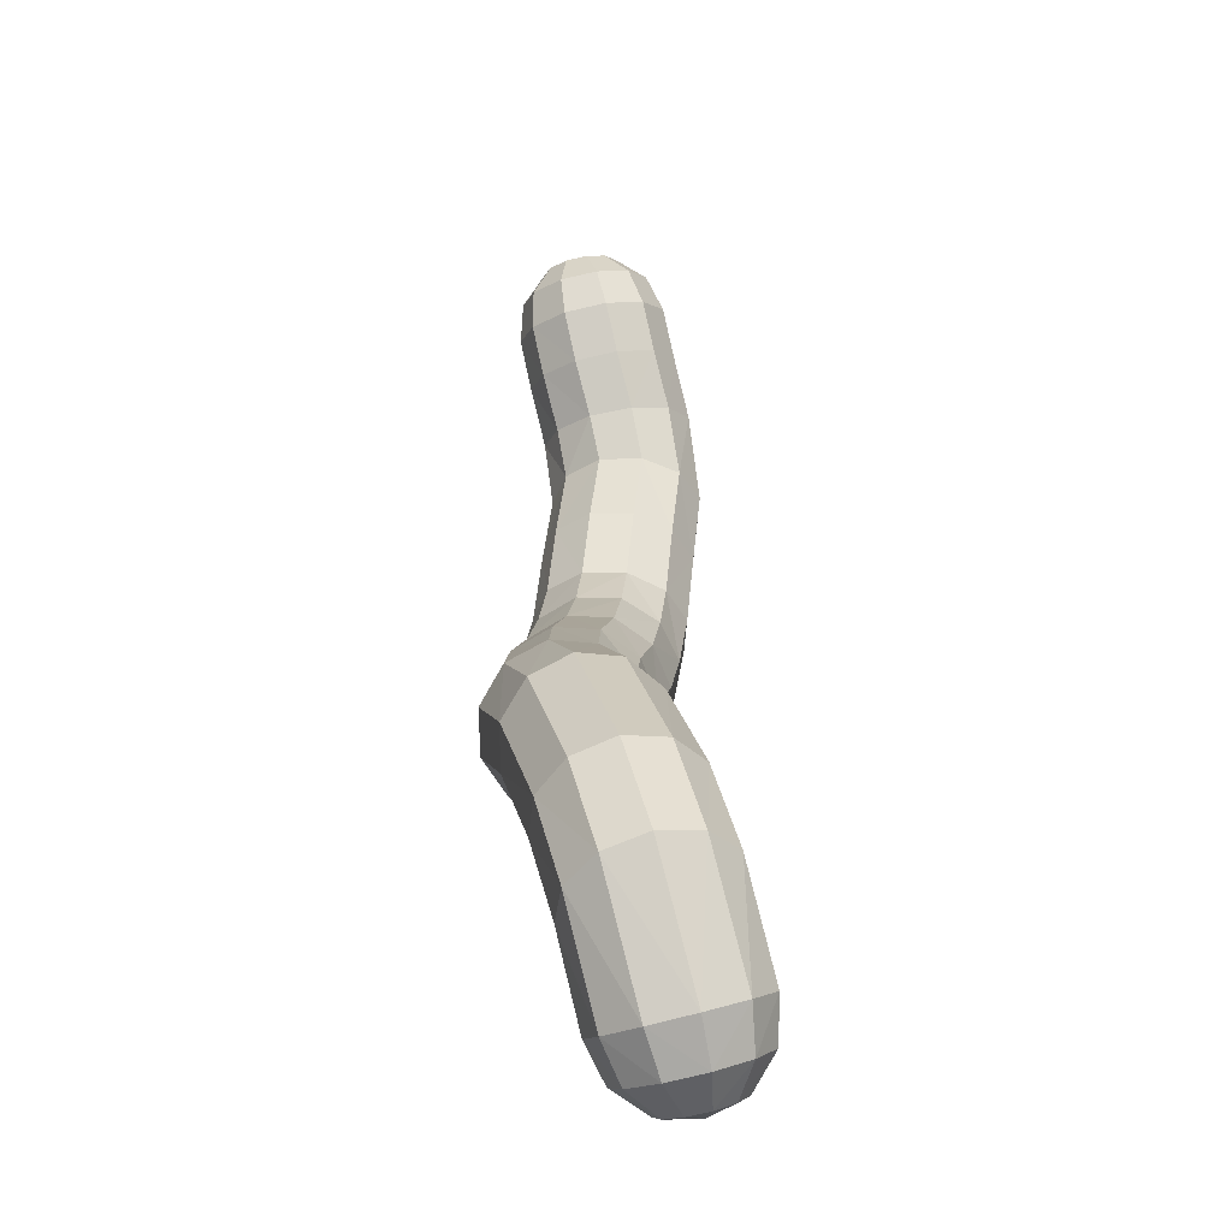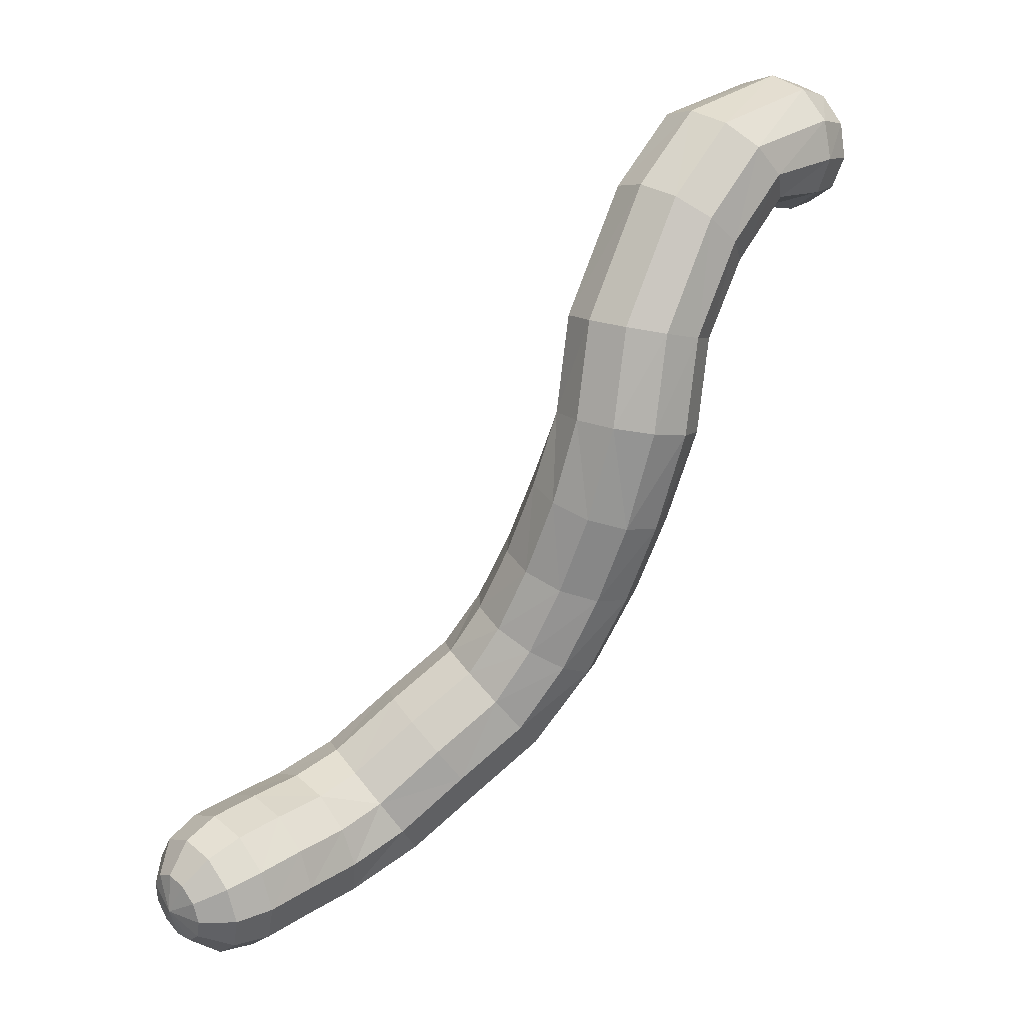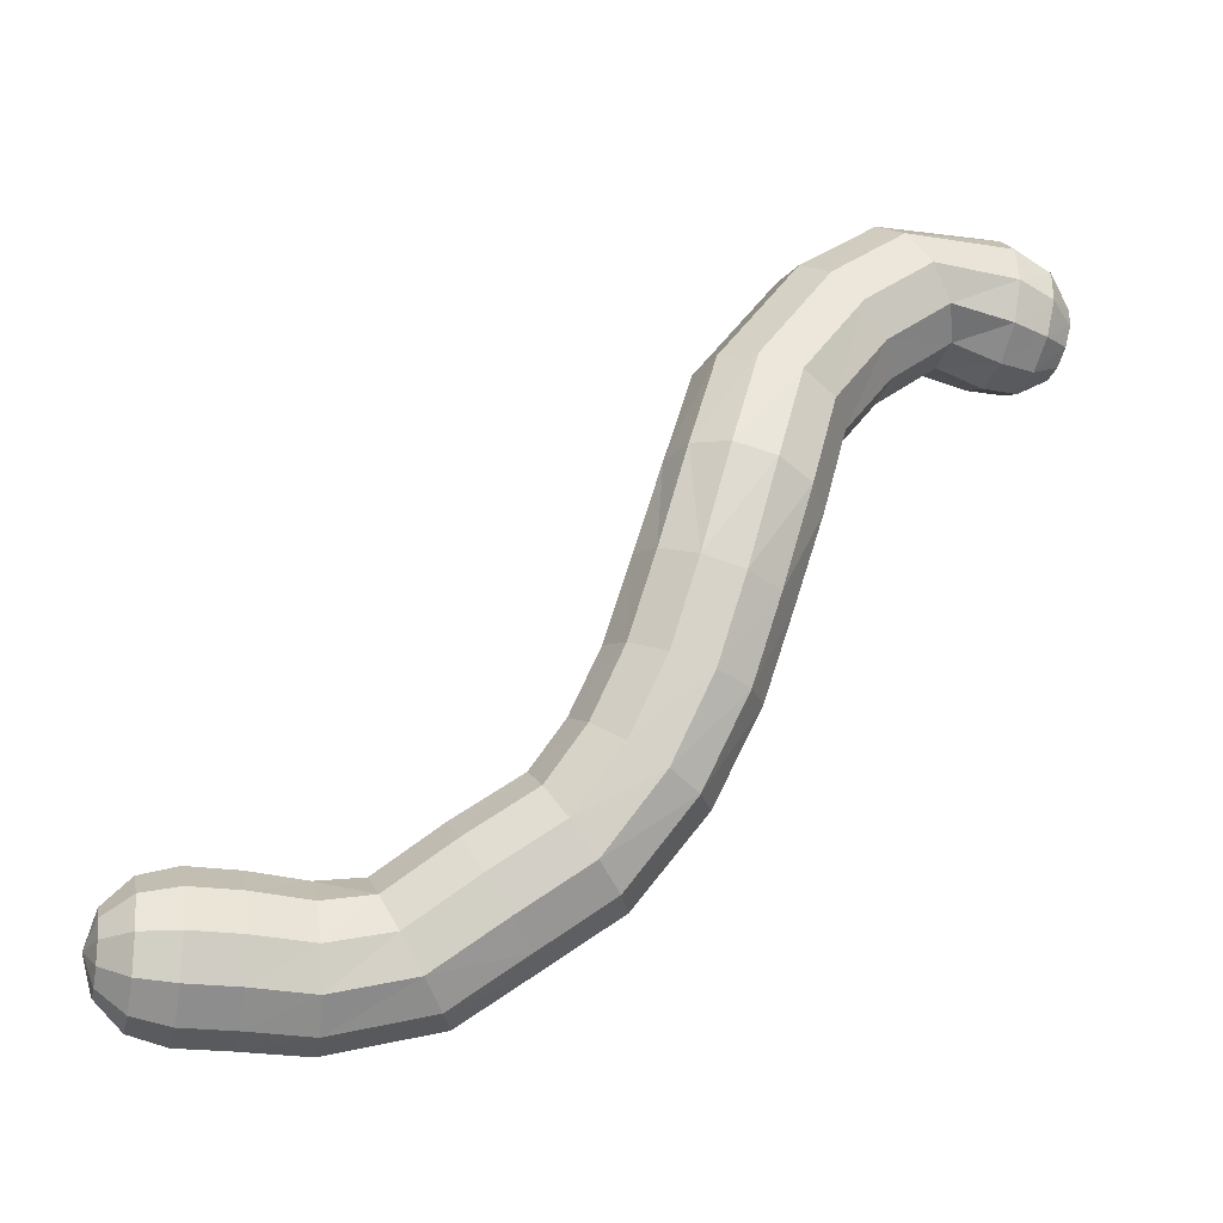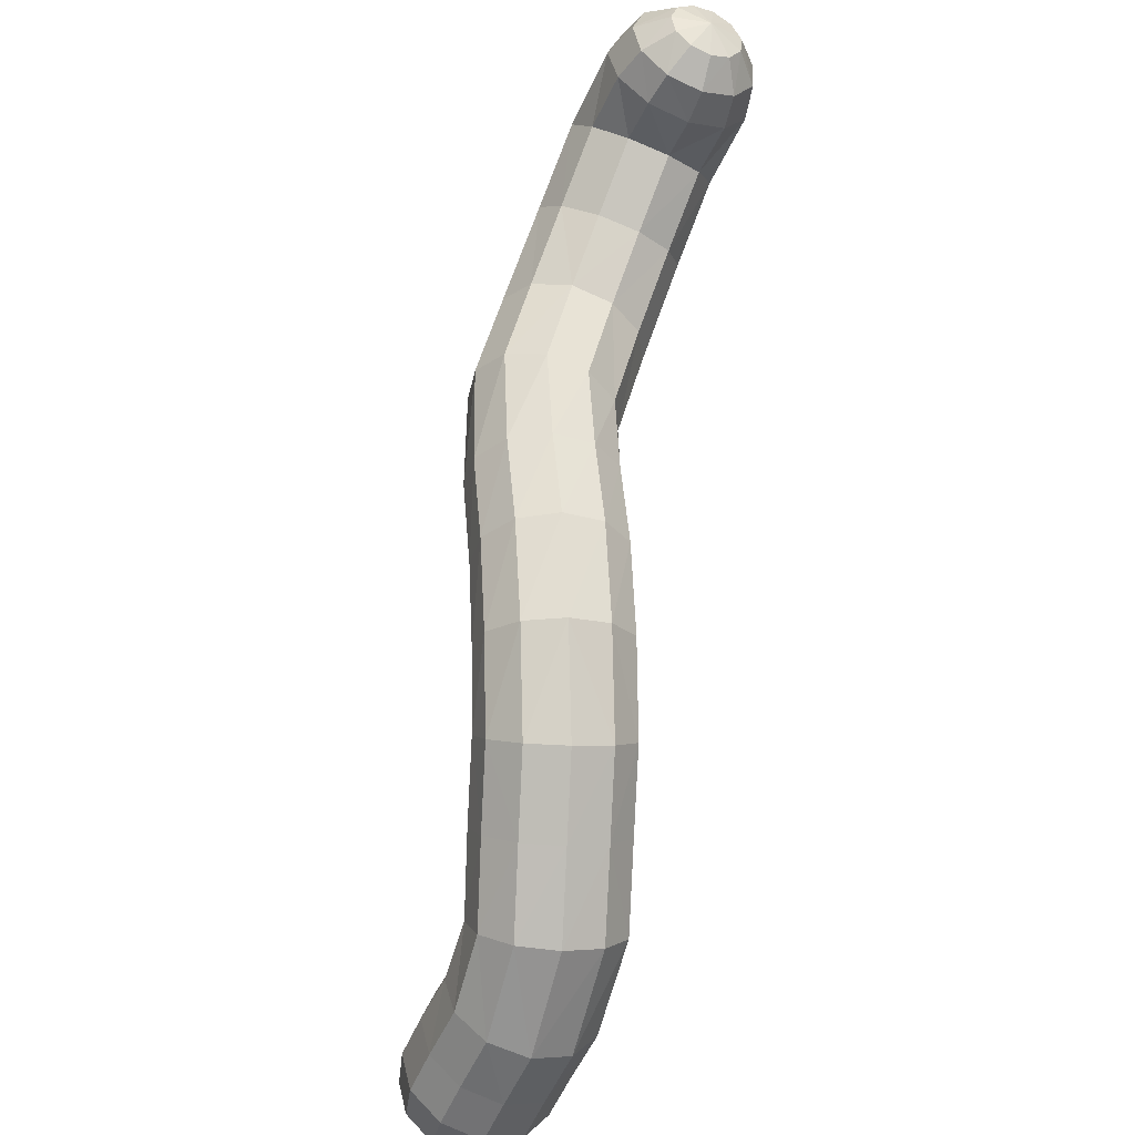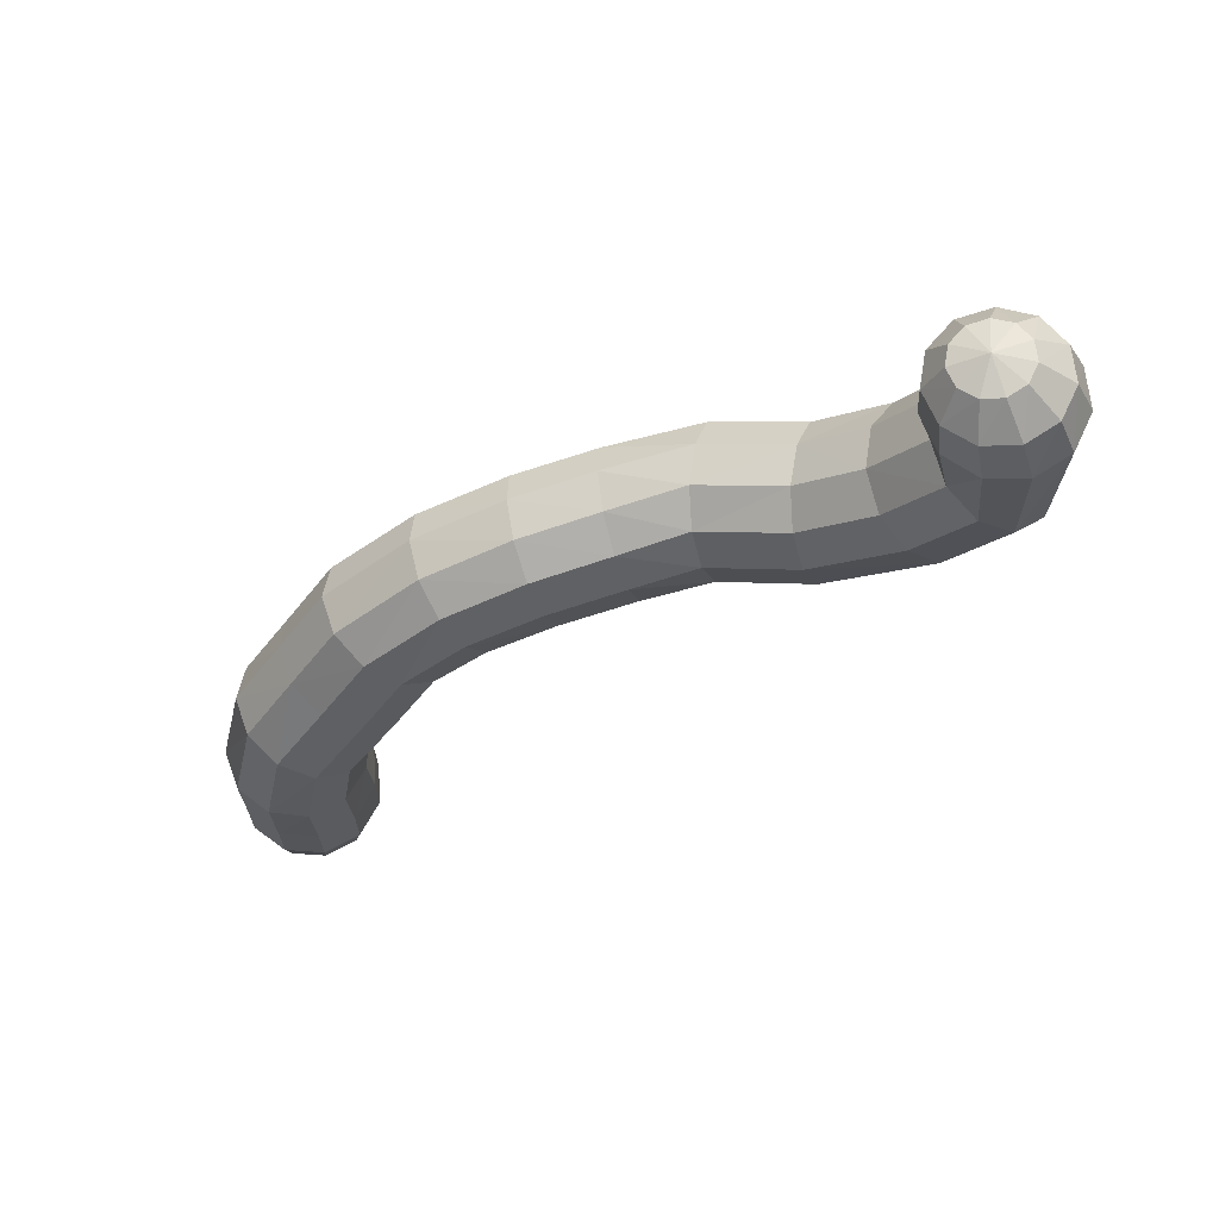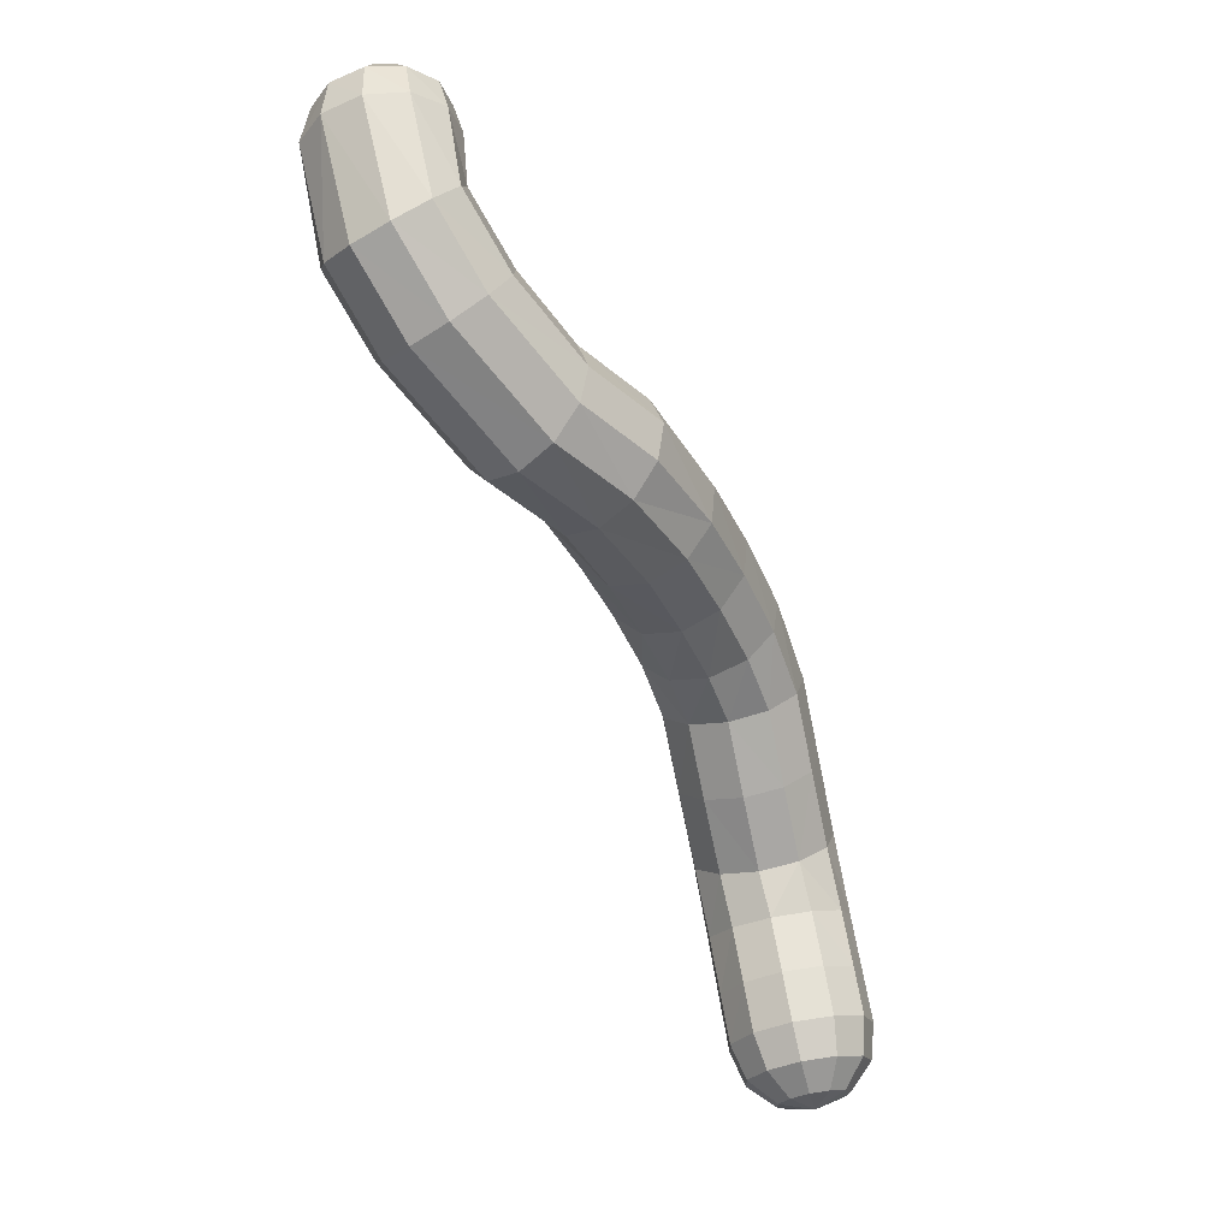
<metadata>
{"format":"obj","ext":"obj","renderer":"f3d","projection":"perspective","resolution":1024,"background":"white","views":[{"elev":79.0,"azim":-0.6,"up":"+Y"},{"elev":29.1,"azim":-122.1,"up":"+Y"},{"elev":-21.6,"azim":-93.0,"up":"+Y"},{"elev":-53.1,"azim":-10.2,"up":"+Y"},{"elev":53.7,"azim":91.1,"up":"+Z"},{"elev":-16.6,"azim":-148.4,"up":"+Z"}]}
</metadata>
<code>
o Sphere_Sphere.001
v -0.6011 -9.875 -8.34
v -0.6395 -8.424 -5.227
v 2.279 -9.459 -11.6
v 1.879 -9.528 -12.43
v 1.131 -9.692 -12.95
v -1.059 -5.813 -2.461
v -0.3671 -10.83 -8.292
v 2.235 -10.46 -11.57
v 1.841 -10.4 -12.41
v 1.109 -10.19 -12.93
v -1.589 -1.988 -1.005
v -0.4138 -9.228 -4.668
v 1.665 -11.28 -11.45
v 1.347 -11.11 -12.3
v 0.8243 -10.6 -12.87
v 0.3489 -11.5 -8.345
v -1.169 2.783 0.3141
v 0.7496 -11.65 -11.27
v 0.5551 -11.43 -12.14
v 0.3669 -10.79 -12.78
v -0.9096 -6.313 -1.619
v 1.32 -11.68 -8.481
v -0.2196 -11.46 -11.08
v -0.2843 -11.27 -11.98
v -0.1178 -10.7 -12.69
v 0.2353 -9.906 -13.01
v 0.3031 -9.774 -4.222
v 0.0457 6.433 3.745
v -0.9355 -10.77 -10.95
v -0.9043 -10.66 -11.87
v -0.4757 -10.35 -12.62
v 2.237 -11.31 -8.658
v -1.5 -2.284 -0.04858
v -1.171 -9.794 -10.92
v -1.108 -9.819 -11.84
v -0.5933 -9.86 -12.6
v 1.283 -9.887 -4.03
v 2.81 -10.51 -8.819
v -0.8506 -8.844 -11
v -0.8307 -8.996 -11.91
v -0.4333 -9.385 -12.64
v -0.2507 -6.635 -0.9443
v -0.07677 -8.222 -11.16
v -0.1606 -8.458 -12.05
v -0.04634 -9.074 -12.72
v 2.856 -9.526 -8.914
v 2.216 -9.533 -4.153
v 0.9051 -8.127 -11.35
v 0.6898 -8.375 -12.21
v 0.4446 -9.026 -12.82
v -1.164 2.444 1.248
v 0.7088 -6.679 -0.6513
v 1.783 -8.588 -11.52
v 1.45 -8.774 -12.36
v 0.8837 -9.257 -12.9
v 2.436 -10.72 -5.966
v 2.008 -8.403 -2.445
v 1.346 -4.32 0.2247
v 2.525 -9.46 -10.4
v 1.506 -11.08 -5.835
v 0.7753 -0.5437 1.504
v 2.48 -10.46 -10.36
v 1.073 -8.746 -2.315
v 0.5269 -10.96 -5.981
v 1.91 -11.28 -10.24
v 1.666 3.042 3.204
v 0.3769 -4.501 0.4213
v 0.9946 -11.65 -10.05
v -0.1898 -10.39 -6.357
v 0.09458 -8.64 -2.519
v 0.02519 -11.46 -9.87
v 2.315 3.807 5.742
v -0.1945 -0.4256 1.718
v -0.6907 -10.77 -9.748
v -0.6156 -8.121 -2.992
v -0.4168 -9.566 -6.844
v -0.9258 -9.797 -9.724
v -0.08184 -8.741 -7.287
v 0.7086 -8.178 -7.546
v -0.6055 -8.849 -9.807
v -0.5704 -4.495 0.08492
v 2.454 3.762 6.556
v 0.1686 -8.228 -9.969
v 0.6892 3.177 3.397
v -1.195 -4.304 -0.6776
v 1.151 -8.133 -10.16
v -0.8325 -7.351 -3.586
v -0.4874 -6.577 -4.11
v 2.029 -8.592 -10.32
v 2.805 -8.823 -4.553
v -0.2787 -8.944 -8.473
v -0.8877 -2.482 0.7212
v 0.4977 -8.332 -8.649
v 2.863 -7.982 -5.103
v 1.664 -6.428 -0.8327
v 1.482 -8.232 -8.813
v -0.09889 5.656 4.315
v 0.05285 -2.52 1.06
v 2.361 -8.678 -8.911
v 0.3103 -6.043 -4.399
v 3.023 -9.998 -6.333
v -1.1 -0.153 1.39
v 2.517 4.159 7.281
v 1.35 3.956 5.978
v 3.079 -9.138 -6.817
v -1.654 0.1877 0.6256
v 1.704 -8.056 -7.539
v -1.299 -3.988 -1.624
v -0.8496 -3.648 -2.454
v 2.587 -8.414 -7.267
v 2.312 -5.964 -1.431
v -0.3026 -7.616 -5.722
v -0.6289 2.05 1.989
v 0.4902 -7.061 -5.995
v 2.447 -5.433 -2.256
v 1.023 -2.385 0.8605
v 1.487 -6.936 -5.959
v 0.2658 1.724 2.303
v 2.371 -7.279 -5.627
v 0.01117 -3.392 -2.904
v 2.603 -7.721 -2.869
v -0.1483 3.693 3.205
v 1.618 3.893 6.764
v 2.035 4.235 7.402
v 2.67 -6.917 -3.452
v -0.5802 4.426 2.688
v 1.307 -5.919 -4.361
v -1.679 0.4881 -0.3331
v -1.169 0.653 -1.182
v 2.187 -6.245 -4.008
v 1.715 -2.121 0.1856
v -0.6511 -5.294 -3.202
v 0.3015 4.867 4.731
v 0.1844 -4.922 -3.609
v 1.909 -1.811 -0.7501
v 1.236 1.572 2.09
v 1.182 -4.814 -3.551
v 1.12 4.318 4.861
v 2.025 -5.004 -3.046
v -0.2855 0.63 -1.651
v 2.029 -4.009 -0.4423
v 0.6233 4.598 6.188
v 0.998 4.458 6.979
v 1.68 4.564 7.537
v 2.209 -3.667 -1.368
v 0.3668 5.528 6.306
v 1.01 -3.3 -2.831
v -0.4694 5.143 2.011
v 0.1489 5.617 1.388
v 1.829 -3.403 -2.259
v 1.974 1.64 1.417
v -1.127 -1.689 -1.844
v -0.2611 -1.481 -2.3
v 2.246 1.908 0.4979
v 2.096 4.183 4.664
v 0.7347 -1.43 -2.227
v 1.544 -1.553 -1.65
v 1.078 5.697 1.017
v 1.502 -0.4698 0.8176
v 0.7893 5.277 7.131
v 1.564 5.041 7.643
v 1.059 6.09 7.173
v 1.754 -0.2273 -0.1242
v 1.725 5.516 7.687
v 0.6918 0.4264 -1.591
v 0.6614 6.452 6.295
v 1.414 7.075 6.157
v 1.452 0.1068 -1.022
v 2.92 4.504 4.202
v -0.643 2.958 -0.5153
v 0.2473 2.914 -0.9772
v 3.331 5.18 3.622
v 1.219 2.665 -0.9249
v 1.964 2.29 -0.375
v 2.385 7.2 5.937
v 2.473 3.33 2.686
v 2.564 6.75 6.913
v 1.72 6.639 7.092
v 2.111 5.836 7.653
v 2.853 3.951 2.008
v 2.599 5.902 7.554
v 2.024 5.358 1.016
v 3.323 6.388 6.693
v 3.035 5.69 7.42
v 2.686 4.707 1.386
v 0.6894 6.952 3.202
v 1.628 7.049 2.859
v 2.563 6.692 2.824
v 3.198 5.995 3.109
v 3.238 4.106 6.421
v 3.213 4.196 5.555
v 2.973 4.36 7.212
v 3.257 4.774 7.217
v 3.723 4.816 6.4
v 3.759 5.002 5.477
v 2.486 4.993 7.676
v 3.267 6.787 5.704
v 3.281 5.27 7.295
v 3.755 5.667 6.502
v 3.779 5.968 5.533
f 54 5 55
f 26 55 5
f 53 4 54
f 26 5 10
f 3 9 4
f 4 10 5
f 26 10 15
f 8 14 9
f 9 15 10
f 26 15 20
f 13 19 14
f 15 19 20
f 26 20 25
f 18 24 19
f 19 25 20
f 26 25 31
f 24 29 30
f 25 30 31
f 29 35 30
f 30 36 31
f 26 31 36
f 36 40 41
f 13 62 65
f 23 74 29
f 26 36 41
f 35 39 40
f 41 44 45
f 39 83 43
f 34 80 39
f 26 41 45
f 40 43 44
f 48 83 86
f 45 49 50
f 3 89 59
f 8 59 62
f 26 45 50
f 43 49 44
f 13 68 18
f 49 55 50
f 18 71 23
f 29 77 34
f 26 50 55
f 48 54 49
f 53 86 89
f 199 195 200
f 198 196 193
f 198 194 199
f 194 191 195
f 193 196 192
f 193 190 194
f 192 196 103
f 192 82 190
f 190 72 191
f 82 124 123
f 72 123 104
f 103 196 124
f 123 144 143
f 104 143 142
f 124 196 144
f 143 161 160
f 142 160 146
f 144 196 161
f 160 164 162
f 146 162 166
f 161 196 164
f 162 179 178
f 62 46 38
f 65 22 68
f 71 7 74
f 65 38 32
f 86 93 96
f 77 91 80
f 68 16 71
f 59 99 46
f 74 1 77
f 80 93 83
f 89 96 99
f 1 78 91
f 16 69 7
f 22 64 16
f 22 56 60
f 46 110 105
f 7 76 1
f 99 107 110
f 32 101 56
f 93 78 79
f 38 105 101
f 96 79 107
f 107 119 110
f 76 12 2
f 78 2 112
f 79 112 114
f 60 47 37
f 79 117 107
f 69 27 12
f 64 37 27
f 101 47 56
f 110 94 105
f 105 90 101
f 117 100 127
f 37 57 63
f 47 121 57
f 90 125 121
f 94 130 125
f 37 70 27
f 112 100 114
f 27 75 12
f 12 87 2
f 119 127 130
f 2 88 112
f 127 139 130
f 70 52 42
f 88 6 132
f 57 52 63
f 100 132 134
f 75 42 21
f 127 134 137
f 125 111 121
f 87 21 6
f 130 115 125
f 121 95 57
f 52 58 67
f 42 67 81
f 137 120 147
f 134 109 120
f 111 145 141
f 115 150 145
f 6 85 108
f 21 81 85
f 139 147 150
f 132 108 109
f 95 141 58
f 58 131 116
f 147 157 150
f 108 152 109
f 141 135 131
f 81 98 92
f 109 153 120
f 120 156 147
f 67 116 98
f 108 33 11
f 85 92 33
f 150 135 145
f 152 140 153
f 153 165 156
f 11 129 152
f 92 73 102
f 11 106 128
f 131 163 159
f 135 168 163
f 33 102 106
f 98 61 73
f 156 168 157
f 116 159 61
f 102 118 113
f 163 151 159
f 168 154 163
f 165 174 168
f 129 17 170
f 140 170 171
f 165 171 173
f 128 51 17
f 106 113 51
f 159 136 61
f 61 118 73
f 173 158 182
f 118 122 113
f 113 126 51
f 151 180 176
f 154 185 180
f 118 66 84
f 174 182 185
f 17 149 170
f 136 176 66
f 170 158 171
f 51 148 17
f 122 138 133
f 180 189 172
f 185 188 189
f 148 186 149
f 66 169 155
f 149 187 158
f 84 155 138
f 176 172 169
f 182 187 188
f 126 28 148
f 122 97 126
f 188 175 197
f 138 142 133
f 186 175 187
f 169 195 191
f 172 200 195
f 97 166 28
f 155 104 138
f 189 197 200
f 133 146 97
f 28 167 186
f 155 191 72
f 166 178 167
f 164 196 179
f 167 177 175
f 179 196 181
f 178 181 177
f 177 197 175
f 181 196 184
f 181 183 177
f 183 200 197
f 184 196 198
f 184 199 183
f 54 4 5
f 53 3 4
f 3 8 9
f 4 9 10
f 8 13 14
f 9 14 15
f 13 18 19
f 15 14 19
f 18 23 24
f 19 24 25
f 24 23 29
f 25 24 30
f 29 34 35
f 30 35 36
f 36 35 40
f 13 8 62
f 23 71 74
f 35 34 39
f 41 40 44
f 39 80 83
f 34 77 80
f 40 39 43
f 48 43 83
f 45 44 49
f 3 53 89
f 8 3 59
f 43 48 49
f 13 65 68
f 49 54 55
f 18 68 71
f 29 74 77
f 48 53 54
f 53 48 86
f 199 194 195
f 198 193 194
f 194 190 191
f 193 192 190
f 192 103 82
f 190 82 72
f 82 103 124
f 72 82 123
f 123 124 144
f 104 123 143
f 143 144 161
f 142 143 160
f 160 161 164
f 146 160 162
f 162 164 179
f 62 59 46
f 65 32 22
f 71 16 7
f 65 62 38
f 86 83 93
f 77 1 91
f 68 22 16
f 59 89 99
f 74 7 1
f 80 91 93
f 89 86 96
f 1 76 78
f 16 64 69
f 22 60 64
f 22 32 56
f 46 99 110
f 7 69 76
f 99 96 107
f 32 38 101
f 93 91 78
f 38 46 105
f 96 93 79
f 107 117 119
f 76 69 12
f 78 76 2
f 79 78 112
f 60 56 47
f 79 114 117
f 69 64 27
f 64 60 37
f 101 90 47
f 110 119 94
f 105 94 90
f 117 114 100
f 37 47 57
f 47 90 121
f 90 94 125
f 94 119 130
f 37 63 70
f 112 88 100
f 27 70 75
f 12 75 87
f 119 117 127
f 2 87 88
f 127 137 139
f 70 63 52
f 88 87 6
f 57 95 52
f 100 88 132
f 75 70 42
f 127 100 134
f 125 115 111
f 87 75 21
f 130 139 115
f 121 111 95
f 52 95 58
f 42 52 67
f 137 134 120
f 134 132 109
f 111 115 145
f 115 139 150
f 6 21 85
f 21 42 81
f 139 137 147
f 132 6 108
f 95 111 141
f 58 141 131
f 147 156 157
f 108 11 152
f 141 145 135
f 81 67 98
f 109 152 153
f 120 153 156
f 67 58 116
f 108 85 33
f 85 81 92
f 150 157 135
f 152 129 140
f 153 140 165
f 11 128 129
f 92 98 73
f 11 33 106
f 131 135 163
f 135 157 168
f 33 92 102
f 98 116 61
f 156 165 168
f 116 131 159
f 102 73 118
f 163 154 151
f 168 174 154
f 165 173 174
f 129 128 17
f 140 129 170
f 165 140 171
f 128 106 51
f 106 102 113
f 159 151 136
f 61 136 118
f 173 171 158
f 118 84 122
f 113 122 126
f 151 154 180
f 154 174 185
f 118 136 66
f 174 173 182
f 17 148 149
f 136 151 176
f 170 149 158
f 51 126 148
f 122 84 138
f 180 185 189
f 185 182 188
f 148 28 186
f 66 176 169
f 149 186 187
f 84 66 155
f 176 180 172
f 182 158 187
f 126 97 28
f 122 133 97
f 188 187 175
f 138 104 142
f 186 167 175
f 169 172 195
f 172 189 200
f 97 146 166
f 155 72 104
f 189 188 197
f 133 142 146
f 28 166 167
f 155 169 191
f 166 162 178
f 167 178 177
f 178 179 181
f 177 183 197
f 181 184 183
f 183 199 200
f 184 198 199

</code>
